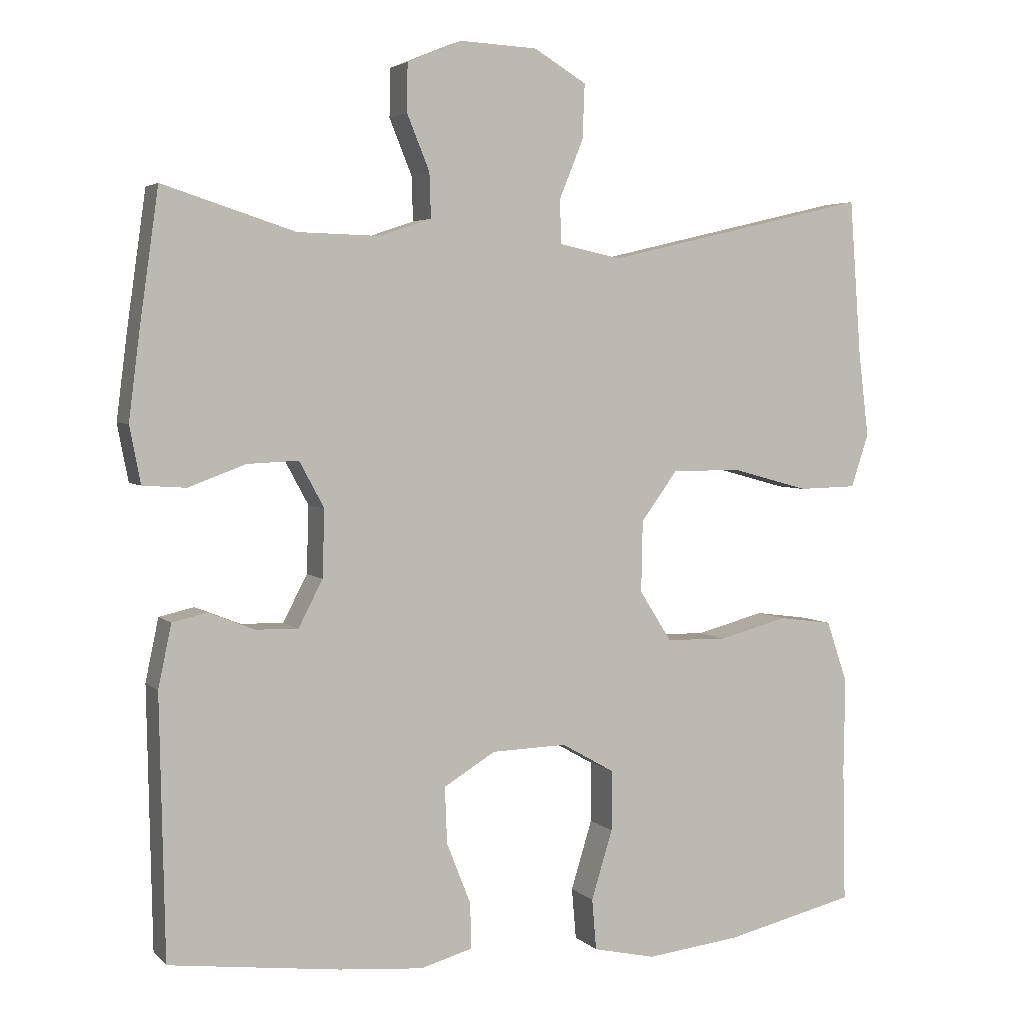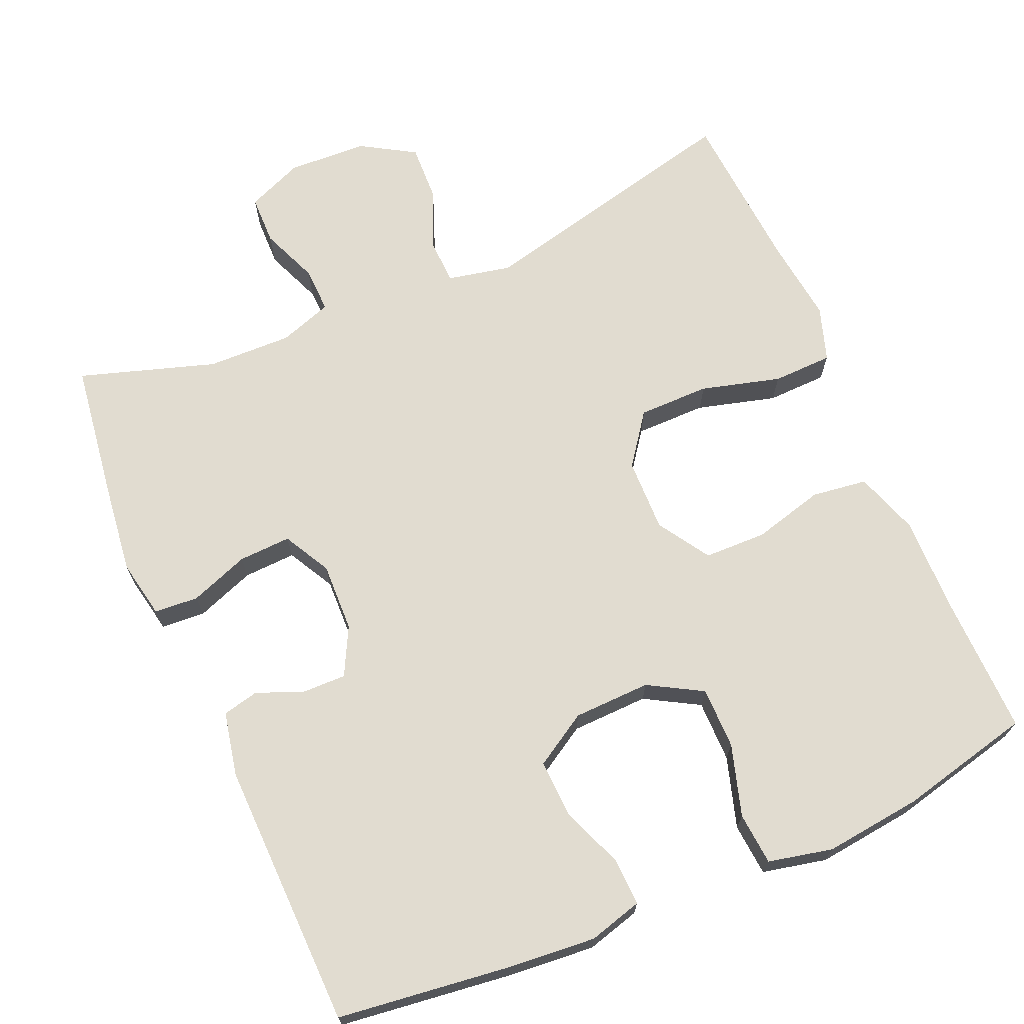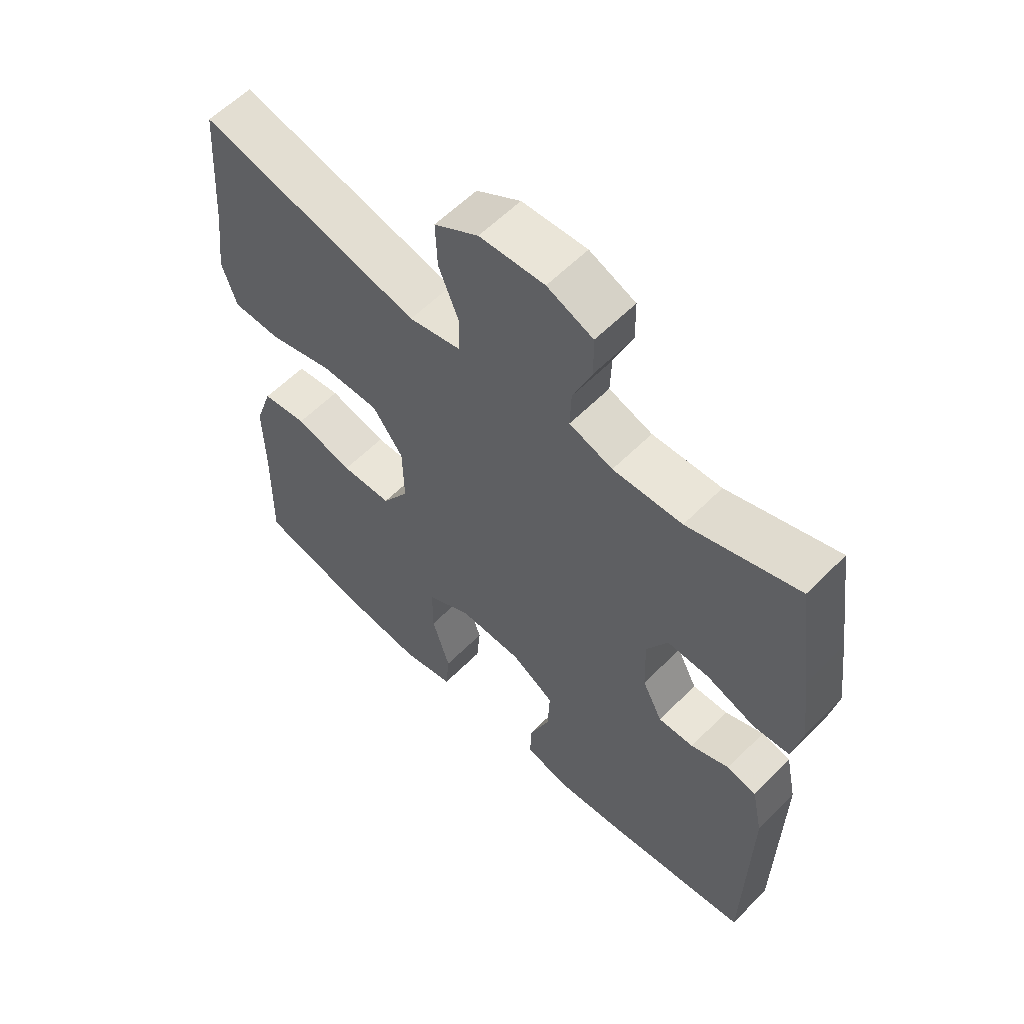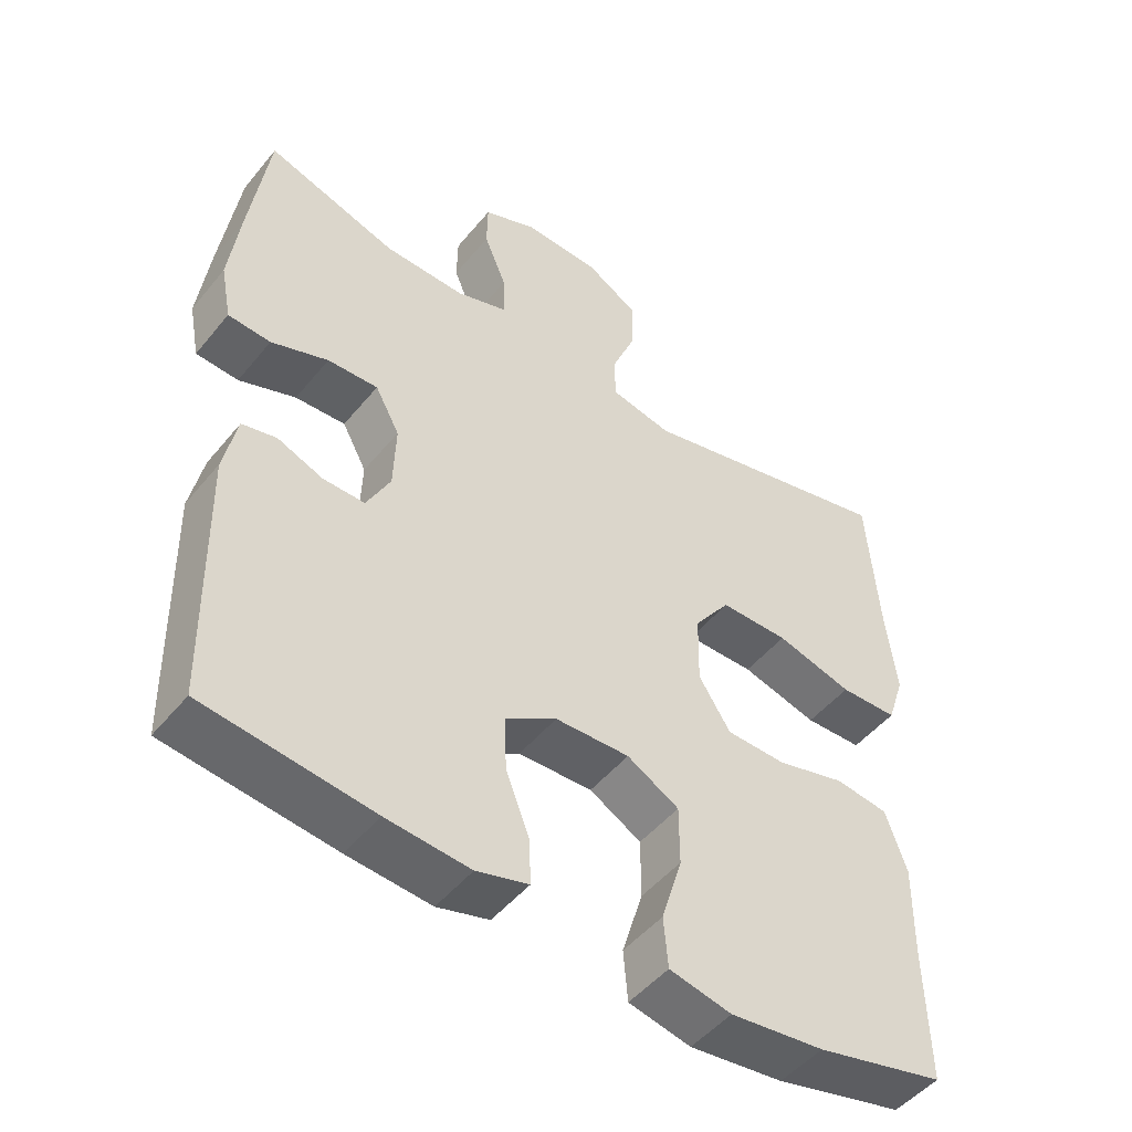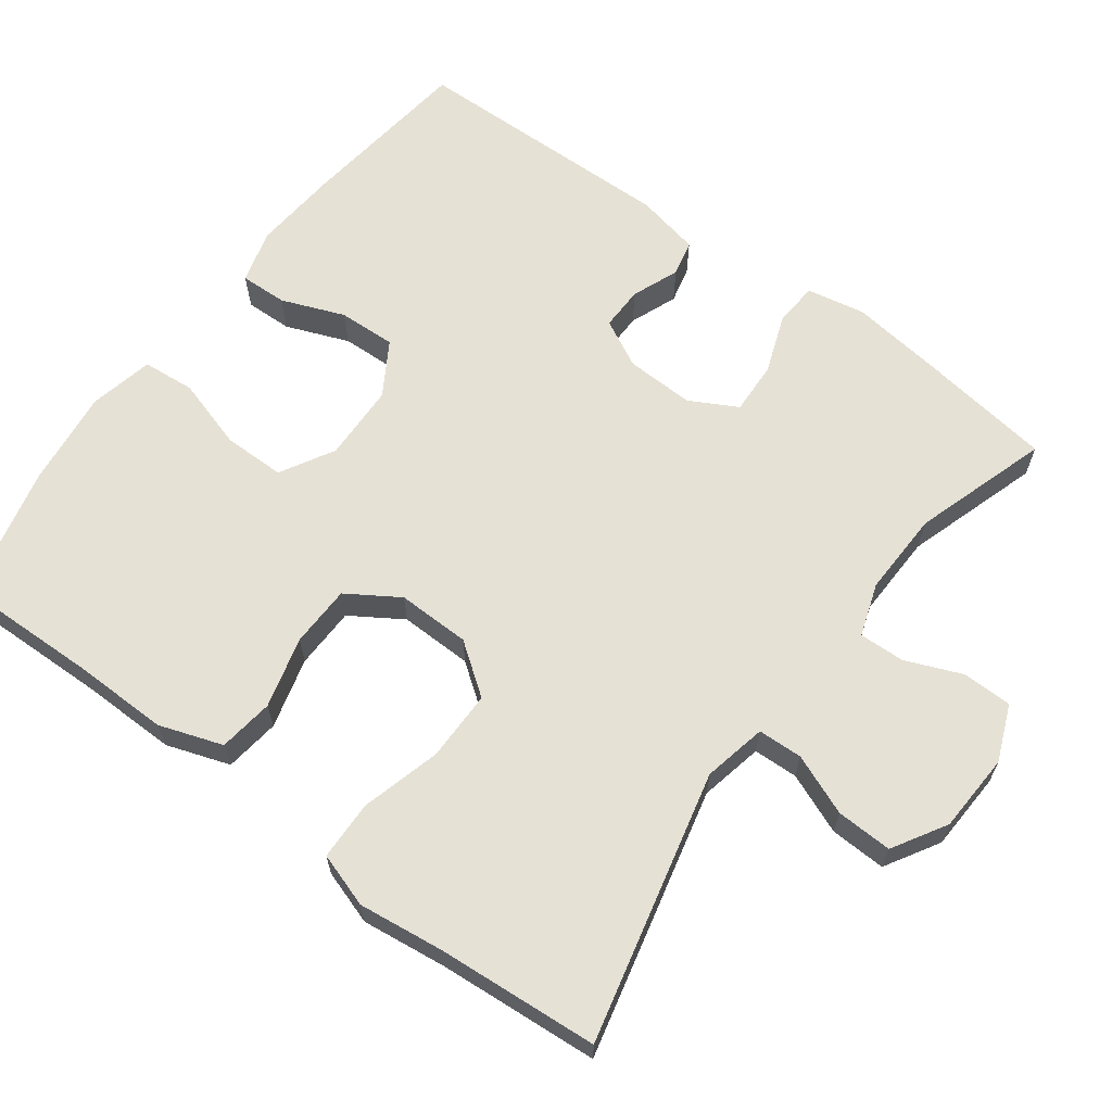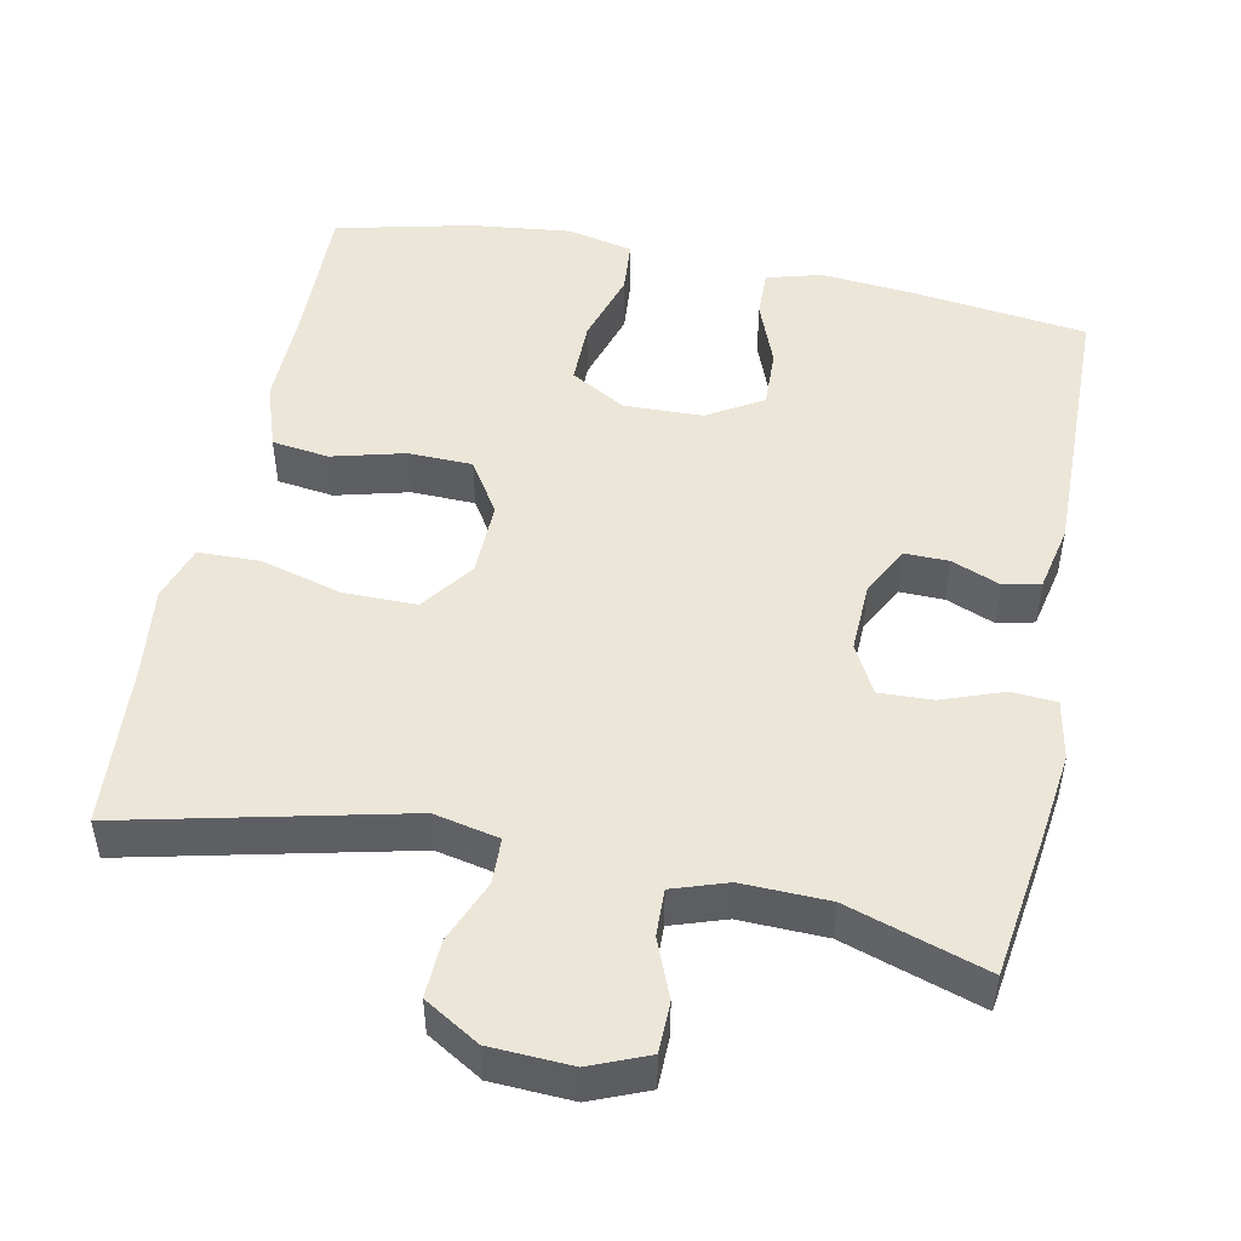
<metadata>
{"format":"obj","ext":"obj","renderer":"f3d","projection":"perspective","resolution":1024,"background":"white","views":[{"elev":3.9,"azim":157.9,"up":"+Z"},{"elev":69.4,"azim":156.6,"up":"+Y"},{"elev":58.7,"azim":44.1,"up":"+Z"},{"elev":-48.9,"azim":142.6,"up":"+Z"},{"elev":64.4,"azim":-53.5,"up":"+Y"},{"elev":49.4,"azim":11.6,"up":"+Y"}]}
</metadata>
<code>
v -0.5 0.07 -0.5
v -0.496 0.07 -0.312
v -0.498 0.07 -0.184
v -0.469 0.07 -0.099
v -0.395 0.07 -0.089
v -0.3 0.07 -0.114
v -0.217 0.07 -0.112
v -0.173 0.07 -0.043
v -0.175 0.07 0.055
v -0.225 0.07 0.123
v -0.32 0.07 0.123
v -0.426 0.07 0.094
v -0.506 0.07 0.096
v -0.53 0.07 0.169
v -0.516 0.07 0.284
v -0.5 0.07 0.5
v -0.137 0.07 0.415
v -0.052 0.07 0.433
v -0.05 0.07 0.493
v -0.083 0.07 0.574
v -0.086 0.07 0.649
v -0.014 0.07 0.692
v 0.092 0.07 0.697
v 0.167 0.07 0.666
v 0.168 0.07 0.6
v 0.137 0.07 0.524
v 0.135 0.07 0.463
v 0.206 0.07 0.439
v 0.319 0.07 0.442
v 0.5 0.07 0.5
v 0.526 0.07 0.316
v 0.541 0.07 0.197
v 0.526 0.07 0.119
v 0.467 0.07 0.115
v 0.388 0.07 0.144
v 0.318 0.07 0.147
v 0.284 0.07 0.084
v 0.287 0.07 -0.008
v 0.32 0.07 -0.072
v 0.378 0.07 -0.071
v 0.441 0.07 -0.046
v 0.489 0.07 -0.057
v 0.507 0.07 -0.143
v 0.5 0.07 -0.5
v 0.267 0.07 -0.529
v 0.151 0.07 -0.539
v 0.079 0.07 -0.519
v 0.081 0.07 -0.456
v 0.114 0.07 -0.372
v 0.117 0.07 -0.295
v 0.046 0.07 -0.252
v -0.057 0.07 -0.249
v -0.129 0.07 -0.29
v -0.129 0.07 -0.373
v -0.1 0.07 -0.468
v -0.106 0.07 -0.538
v -0.192 0.07 -0.557
v -0.322 0.07 -0.542
v -0.5 0 -0.5
v -0.496 0 -0.312
v -0.498 0 -0.184
v -0.469 0 -0.099
v -0.395 0 -0.089
v -0.3 0 -0.114
v -0.217 0 -0.112
v -0.173 0 -0.043
v -0.175 0 0.055
v -0.225 0 0.123
v -0.32 0 0.123
v -0.426 0 0.094
v -0.506 0 0.096
v -0.53 0 0.169
v -0.516 0 0.284
v -0.5 0 0.5
v -0.137 0 0.415
v -0.052 0 0.433
v -0.05 0 0.493
v -0.083 0 0.574
v -0.086 0 0.649
v -0.014 0 0.692
v 0.092 0 0.697
v 0.167 0 0.666
v 0.168 0 0.6
v 0.137 0 0.524
v 0.135 0 0.463
v 0.206 0 0.439
v 0.319 0 0.442
v 0.5 0 0.5
v 0.526 0 0.316
v 0.541 0 0.197
v 0.526 0 0.119
v 0.467 0 0.115
v 0.388 0 0.144
v 0.318 0 0.147
v 0.284 0 0.084
v 0.287 0 -0.008
v 0.32 0 -0.072
v 0.378 0 -0.071
v 0.441 0 -0.046
v 0.489 0 -0.057
v 0.507 0 -0.143
v 0.5 0 -0.5
v 0.267 0 -0.529
v 0.151 0 -0.539
v 0.079 0 -0.519
v 0.081 0 -0.456
v 0.114 0 -0.372
v 0.117 0 -0.295
v 0.046 0 -0.252
v -0.057 0 -0.249
v -0.129 0 -0.29
v -0.129 0 -0.373
v -0.1 0 -0.468
v -0.106 0 -0.538
v -0.192 0 -0.557
v -0.322 0 -0.542
f 57 58 1 2
f 54 55 56 57
f 53 54 57 2
f 52 53 2 3
f 51 52 3 4
f 46 47 48 49
f 46 49 50
f 45 46 50
f 44 45 50
f 43 44 50 51
f 40 41 42 43
f 39 40 43 51
f 32 33 34 35
f 32 35 36
f 29 30 31 32
f 28 29 32 36
f 27 28 36 37
f 23 24 25 26
f 23 26 27
f 22 23 27
f 19 20 21 22
f 18 19 22 27
f 17 18 27 37
f 15 16 17 37
f 11 12 13 14
f 10 11 14 15
f 51 4 5 6
f 51 6 7
f 38 39 51 7
f 10 15 37 38
f 9 10 38
f 8 9 38
f 7 8 38
f 60 59 116 115
f 115 114 113 112
f 60 115 112 111
f 61 60 111 110
f 62 61 110 109
f 107 106 105 104
f 108 107 104
f 108 104 103
f 108 103 102
f 109 108 102 101
f 101 100 99 98
f 109 101 98 97
f 93 92 91 90
f 94 93 90
f 90 89 88 87
f 94 90 87 86
f 95 94 86 85
f 84 83 82 81
f 85 84 81
f 85 81 80
f 80 79 78 77
f 85 80 77 76
f 95 85 76 75
f 95 75 74 73
f 72 71 70 69
f 73 72 69 68
f 64 63 62 109
f 65 64 109
f 65 109 97 96
f 96 95 73 68
f 96 68 67
f 96 67 66
f 96 66 65
f 1 59 60 2
f 2 60 61 3
f 3 61 62 4
f 4 62 63 5
f 5 63 64 6
f 6 64 65 7
f 7 65 66 8
f 8 66 67 9
f 9 67 68 10
f 10 68 69 11
f 11 69 70 12
f 12 70 71 13
f 13 71 72 14
f 14 72 73 15
f 15 73 74 16
f 16 74 75 17
f 17 75 76 18
f 18 76 77 19
f 19 77 78 20
f 20 78 79 21
f 21 79 80 22
f 22 80 81 23
f 23 81 82 24
f 24 82 83 25
f 25 83 84 26
f 26 84 85 27
f 27 85 86 28
f 28 86 87 29
f 29 87 88 30
f 30 88 89 31
f 31 89 90 32
f 32 90 91 33
f 33 91 92 34
f 34 92 93 35
f 35 93 94 36
f 36 94 95 37
f 37 95 96 38
f 38 96 97 39
f 39 97 98 40
f 40 98 99 41
f 41 99 100 42
f 42 100 101 43
f 43 101 102 44
f 44 102 103 45
f 45 103 104 46
f 46 104 105 47
f 47 105 106 48
f 48 106 107 49
f 49 107 108 50
f 50 108 109 51
f 51 109 110 52
f 52 110 111 53
f 53 111 112 54
f 54 112 113 55
f 55 113 114 56
f 56 114 115 57
f 57 115 116 58
f 58 116 59 1

</code>
